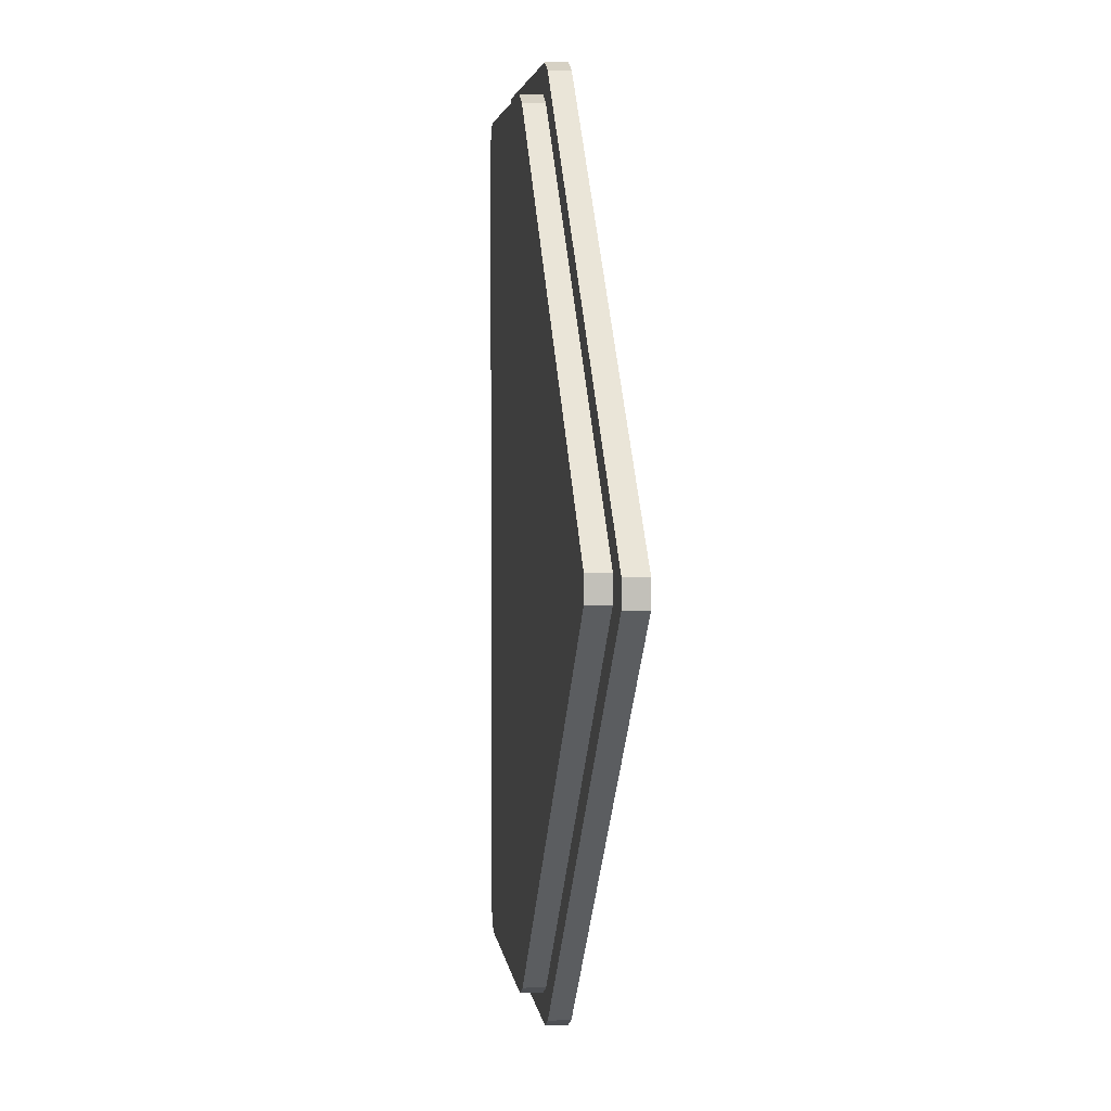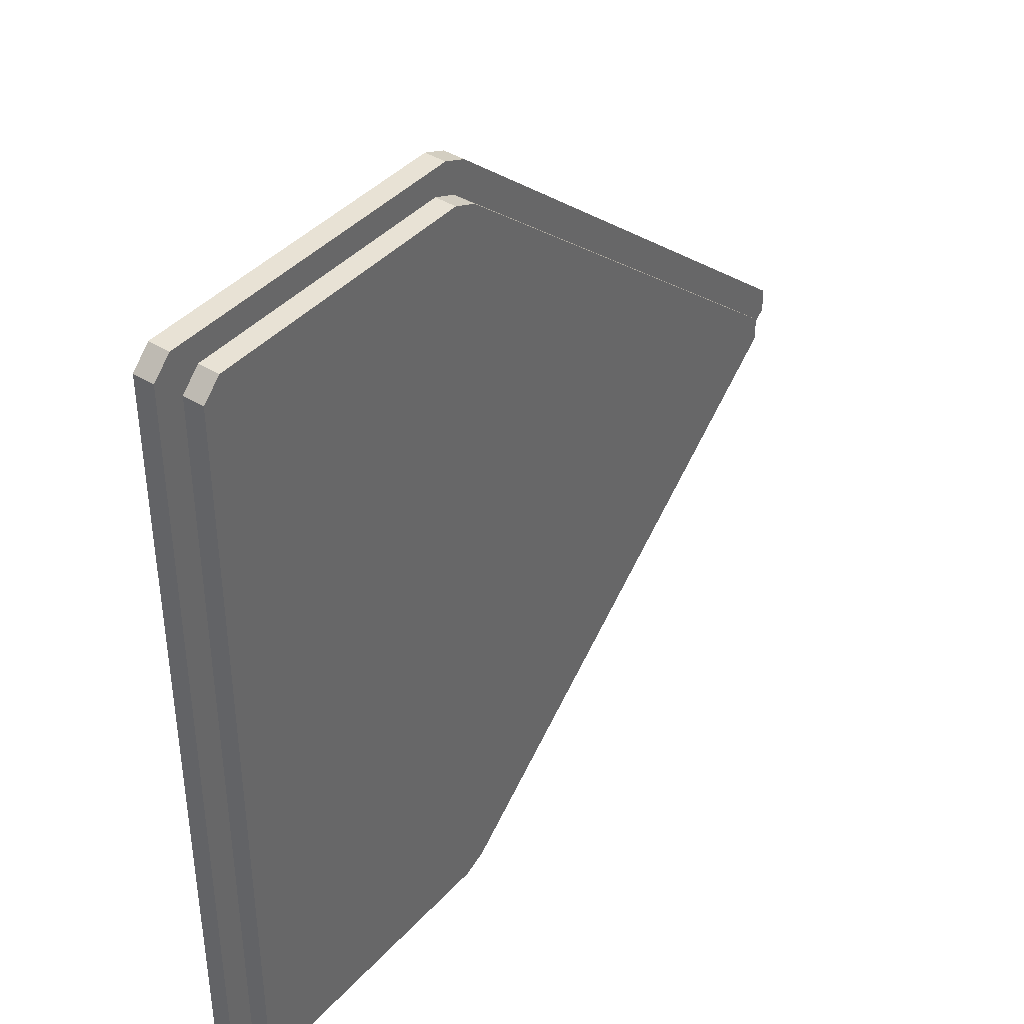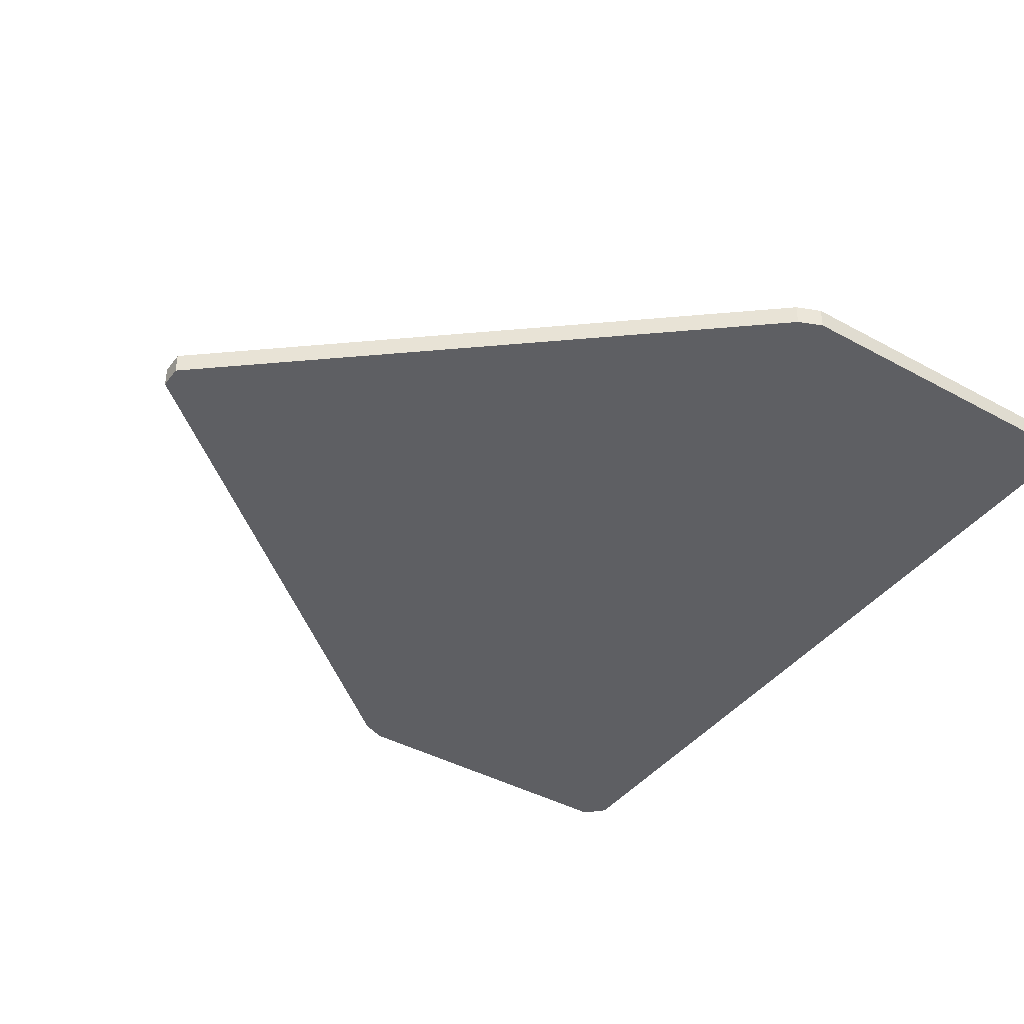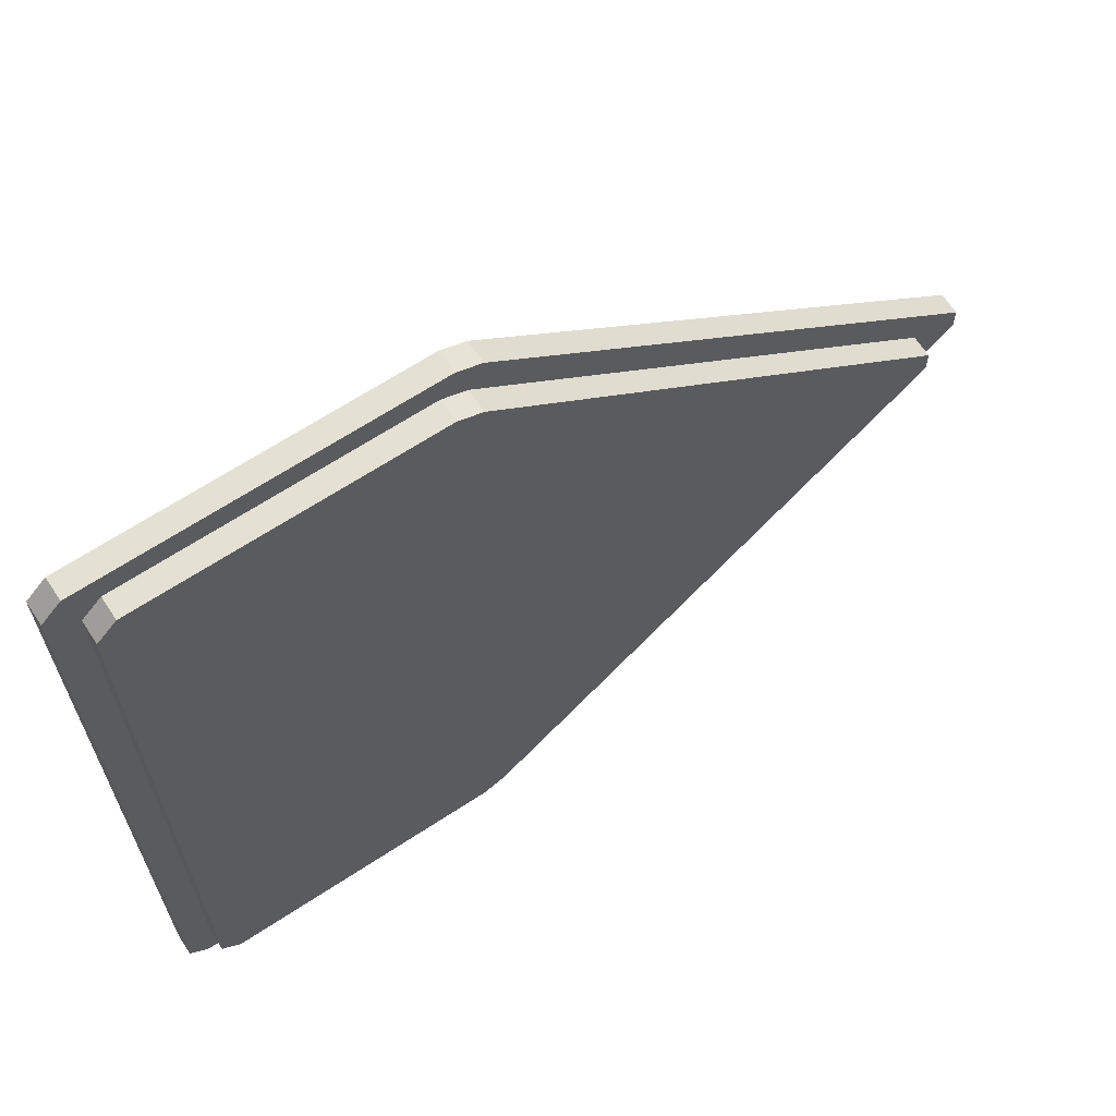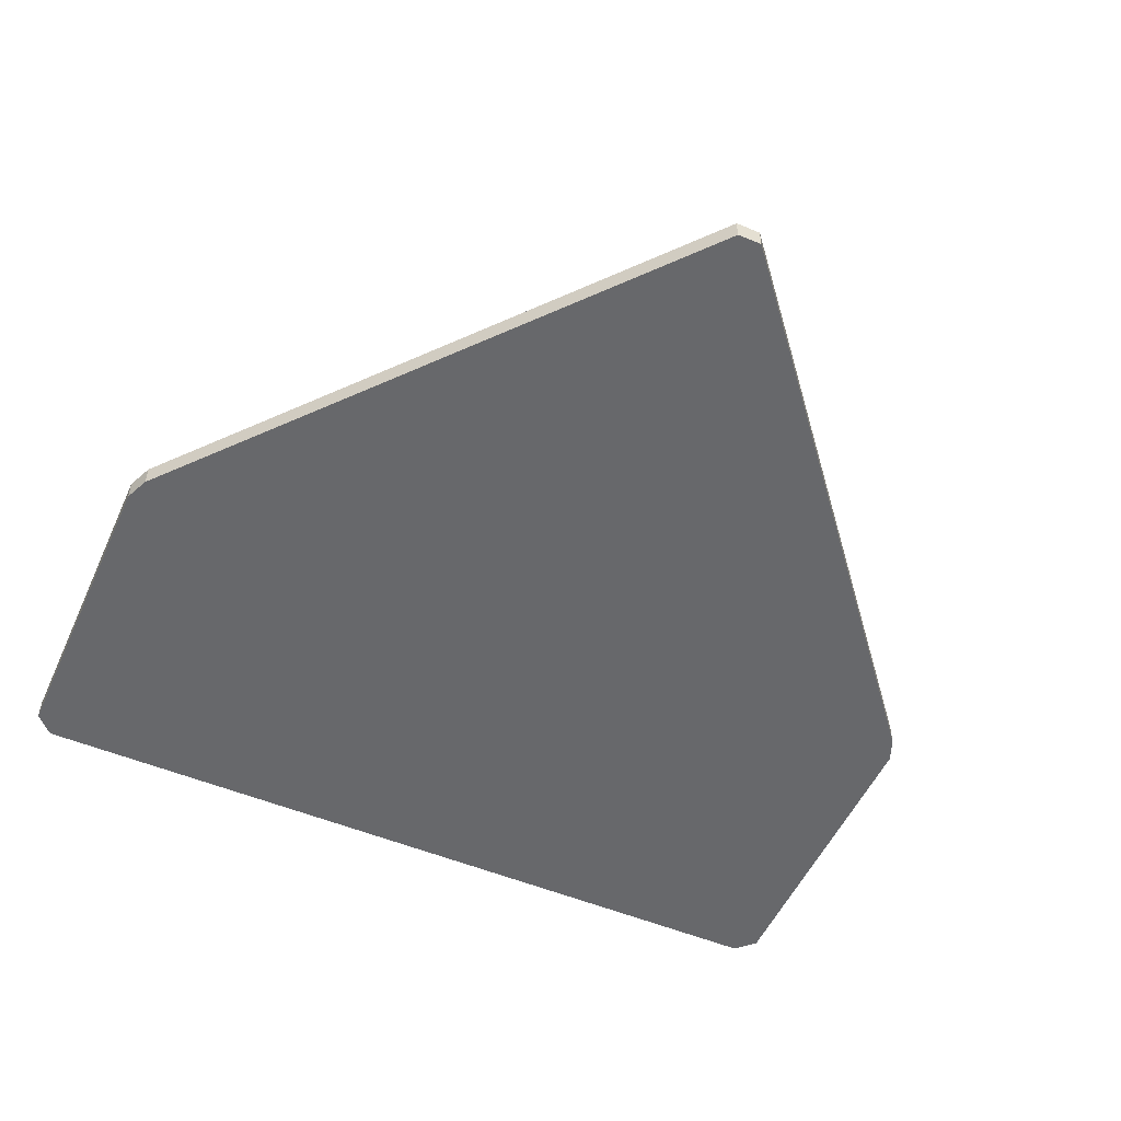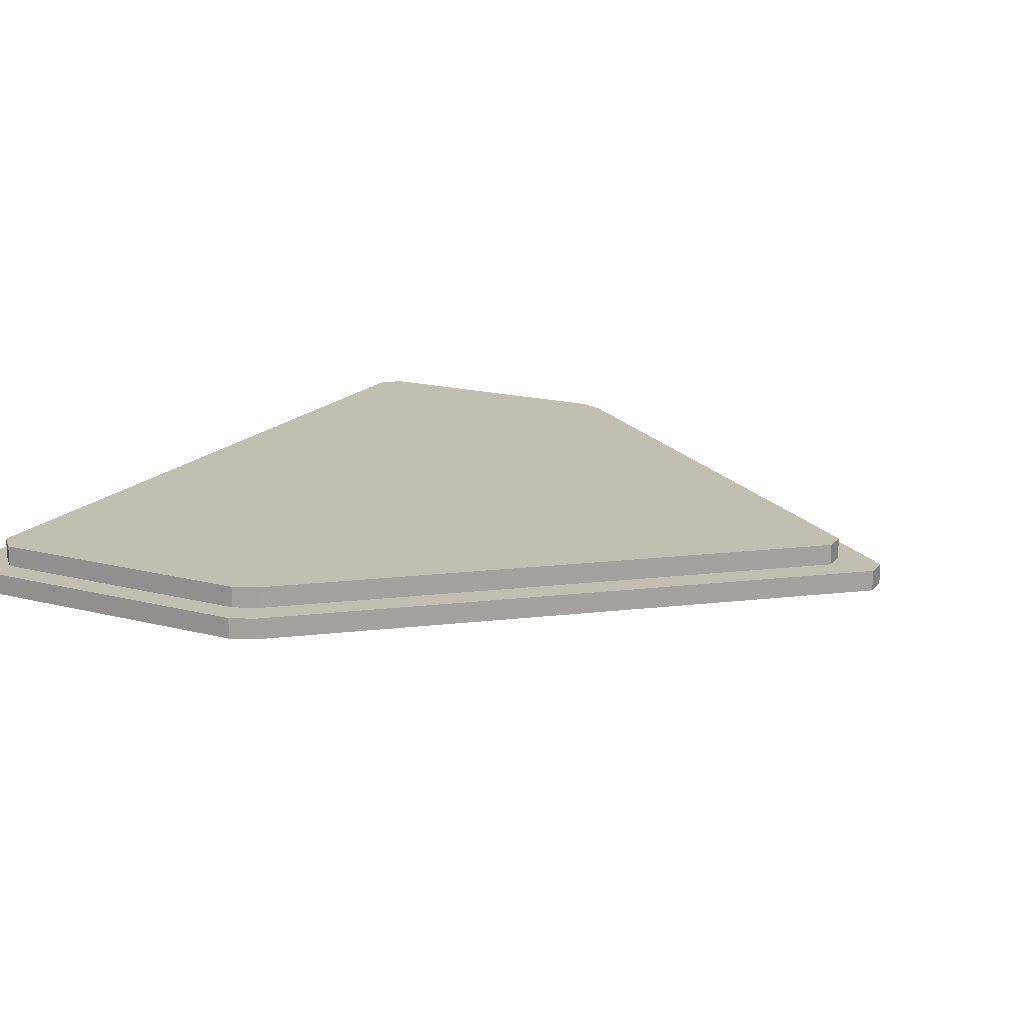
<metadata>
{"format":"obj","ext":"obj","renderer":"f3d","projection":"perspective","resolution":1024,"background":"white","views":[{"elev":3.7,"azim":-96.3,"up":"+Z"},{"elev":40.9,"azim":127.8,"up":"+Z"},{"elev":-41.0,"azim":-33.8,"up":"+Y"},{"elev":66.1,"azim":146.6,"up":"+Z"},{"elev":-52.4,"azim":-114.1,"up":"+Y"},{"elev":17.3,"azim":-152.9,"up":"+Y"}]}
</metadata>
<code>
o Coal
v 0.507 0 0
v 0.4753 0.025 0
v 0.507 0.025 0
v 0.4753 0.05 0
v 0.507 0 0.485
v 0.485 0 0.507
v 0.485 0 -0.507
v 0.507 0 -0.485
v -0.4901 0 0.0141
v -0.4901 0 -0.0141
v -0.485 0 0
v 0.4753 0.025 0.4533
v 0.4533 0.025 0.4753
v 0.4909 0.025 0.4909
v 0.4533 0.025 -0.4753
v 0.4753 0.025 -0.4533
v 0.4909 0.025 -0.4909
v -0.436 0.025 0.0141
v -0.436 0.025 -0.0141
v -0.4795 0.025 0
v -0.4901 0.025 -0.0141
v -0.4901 0.025 0.0141
v -0.485 0.025 0
v 0.485 0.025 0.507
v 0.507 0.025 0.485
v 0.4914 0.025 0.4914
v 0.507 0.025 -0.485
v 0.485 0.025 -0.507
v 0.4914 0.025 -0.4914
v 0.4533 0.05 0.4753
v 0.4753 0.05 0.4533
v 0.4753 0.05 -0.4533
v 0.4533 0.05 -0.4753
v -0.436 0.05 -0.0141
v -0.436 0.05 0.0141
v -0.4115 0.05 0
v 0.1108 0 0.507
v 0.08269 0 0.4952
v 0.08269 0 -0.4952
v 0.1108 0 -0.507
v 0.127 0.025 0.4753
v 0.09899 0.025 0.4634
v 0.1001 0.025 0.4908
v 0.09899 0.025 -0.4634
v 0.127 0.025 -0.4753
v 0.1001 0.025 -0.4908
v 0.08269 0.025 0.4952
v 0.1108 0.025 0.507
v 0.09988 0.025 0.4915
v 0.1108 0.025 -0.507
v 0.08269 0.025 -0.4952
v 0.09988 0.025 -0.4915
v 0.09899 0.05 0.4634
v 0.127 0.05 0.4753
v 0.127 0.05 -0.4753
v 0.09899 0.05 -0.4634
f 5 1 3 25
f 14 13 41 43 49 48 24 26
f 41 13 30 54
f 55 56 34 36 4 32 33
f 43 42 18 20 23 22 47 49
f 7 40 50 28
f 39 40 7 8 1 11 10
f 1 8 27 3
f 39 10 21 51
f 9 38 47 22
f 20 19 44 46 52 51 21 23
f 12 2 4 31
f 36 35 53 54 30 31 4
f 2 16 32 4
f 46 45 15 17 29 28 50 52
f 17 16 2 3 27 29
f 15 45 55 33
f 2 12 14 26 25 3
f 44 19 34 56
f 18 42 53 35
f 9 10 11
f 12 13 14
f 15 16 17
f 18 19 20
f 21 22 23
f 24 25 26
f 27 28 29
f 34 35 36
f 18 35 34 19
f 9 22 21 10
f 7 28 27 8
f 24 6 5 25
f 15 33 32 16
f 30 13 12 31
f 9 11 1 5 6 37 38
f 41 42 43
f 44 45 46
f 47 48 49
f 50 51 52
f 50 40 39 51
f 37 48 47 38
f 55 45 44 56
f 41 54 53 42
f 37 6 24 48

</code>
